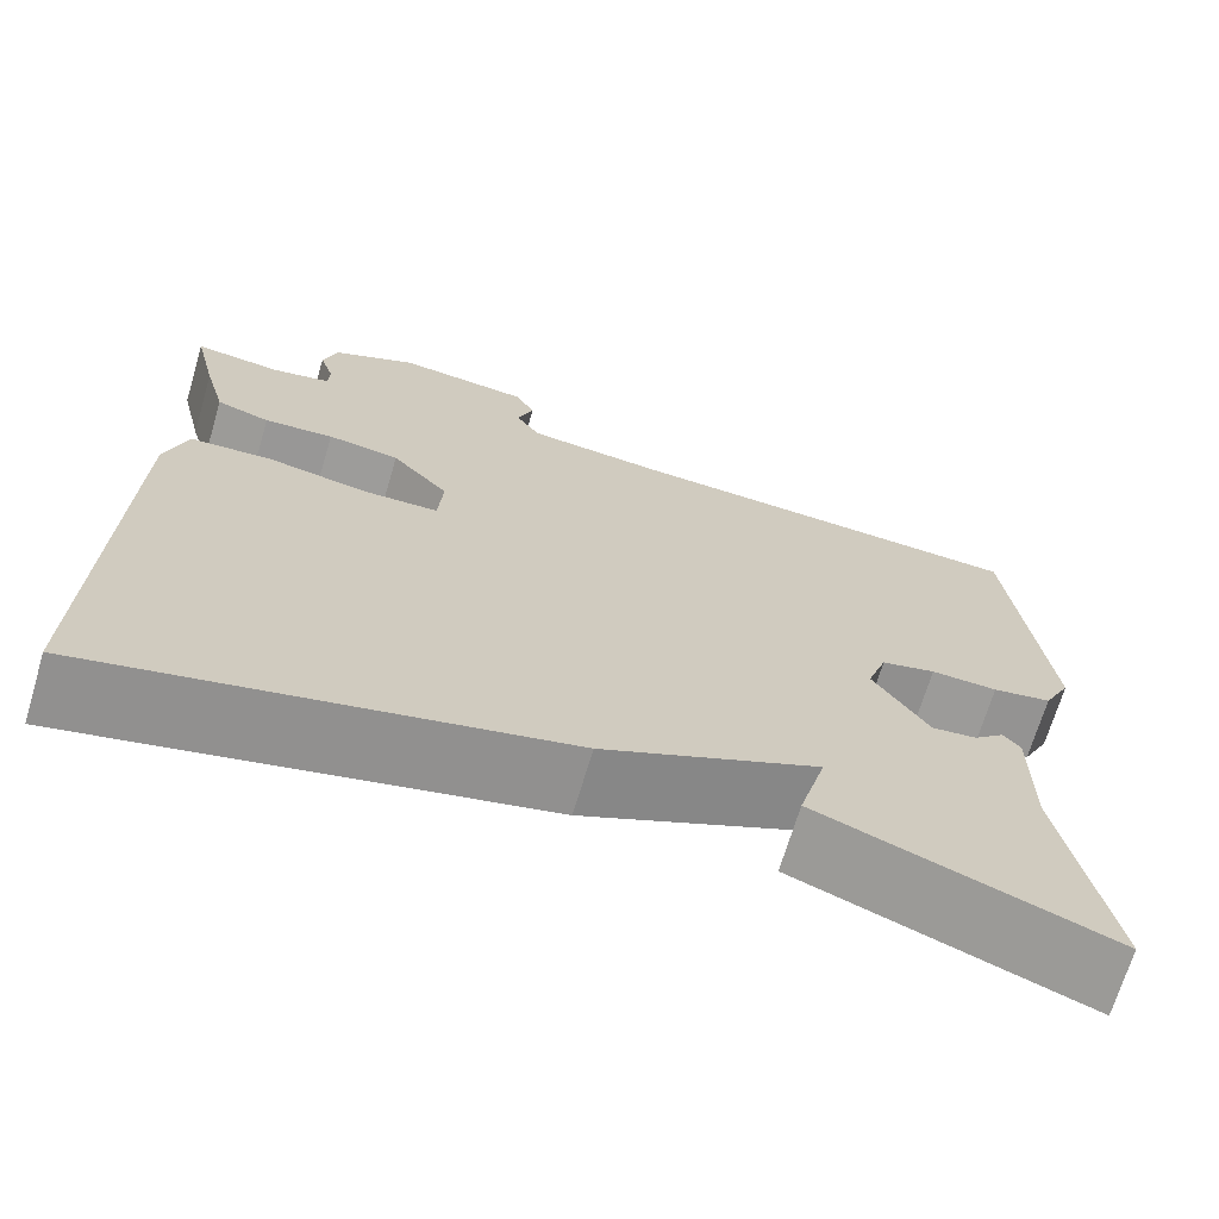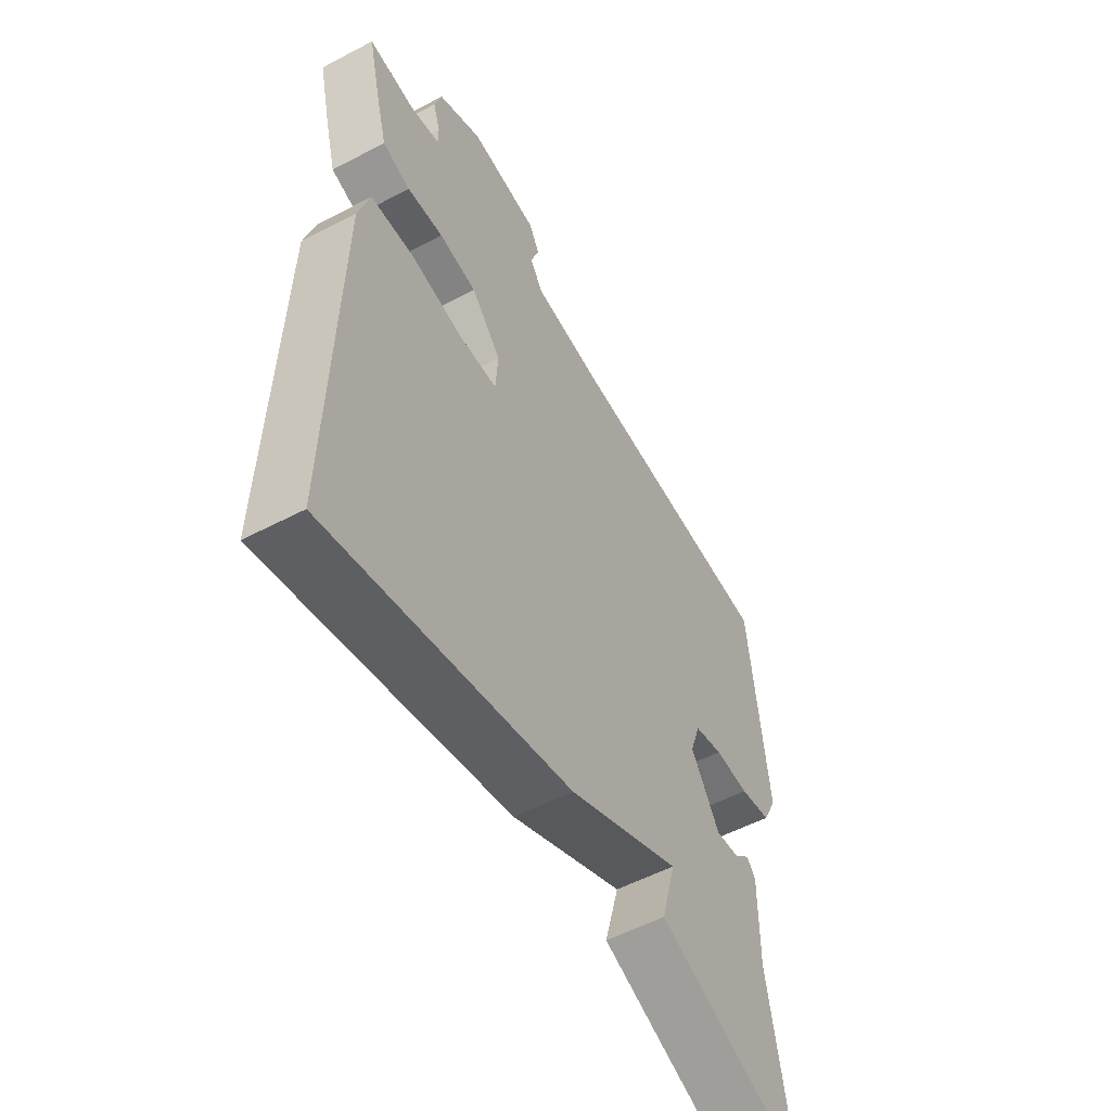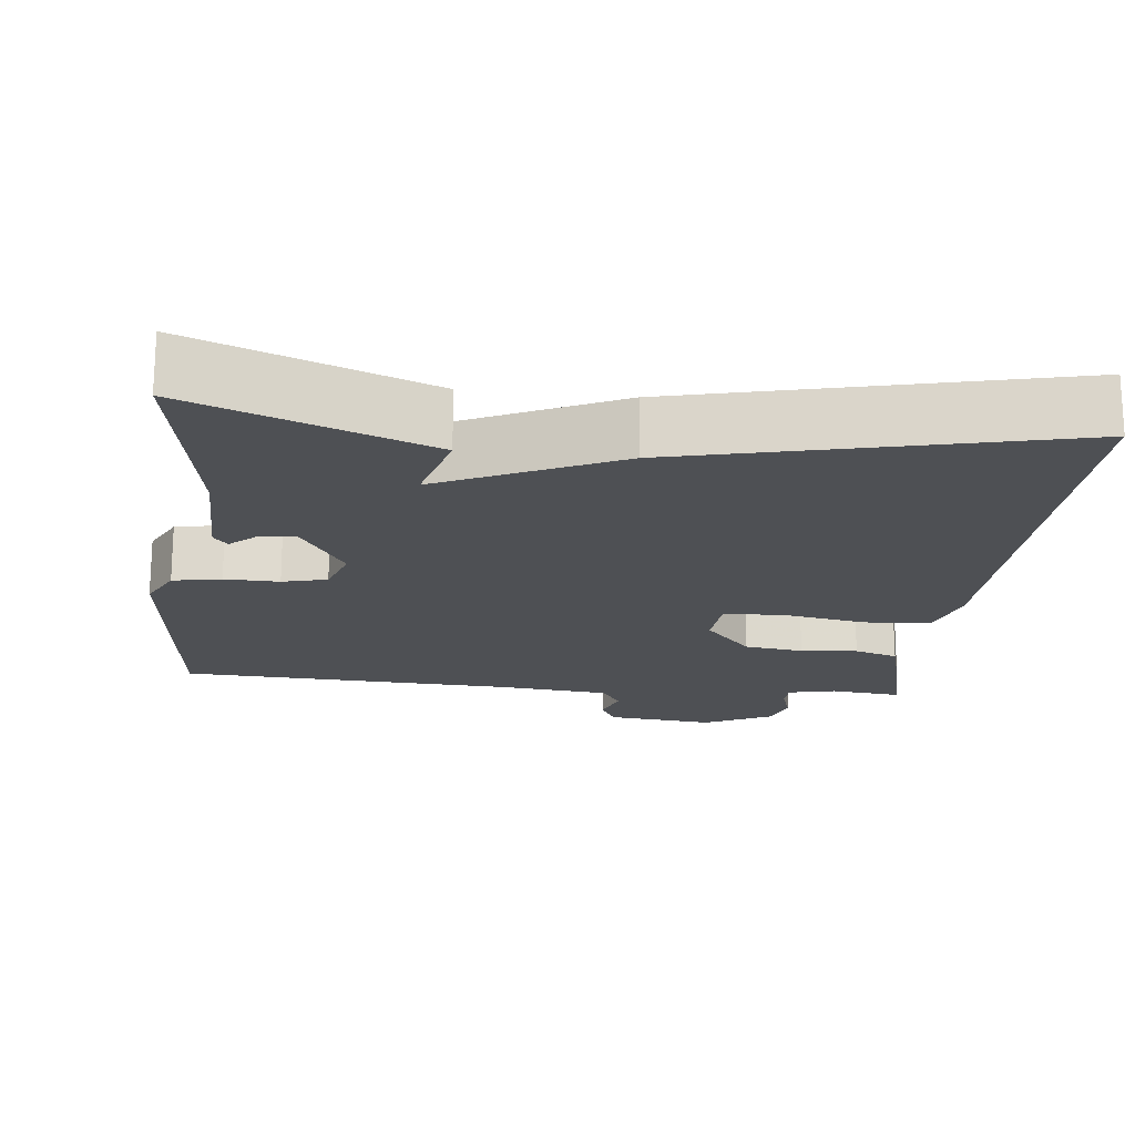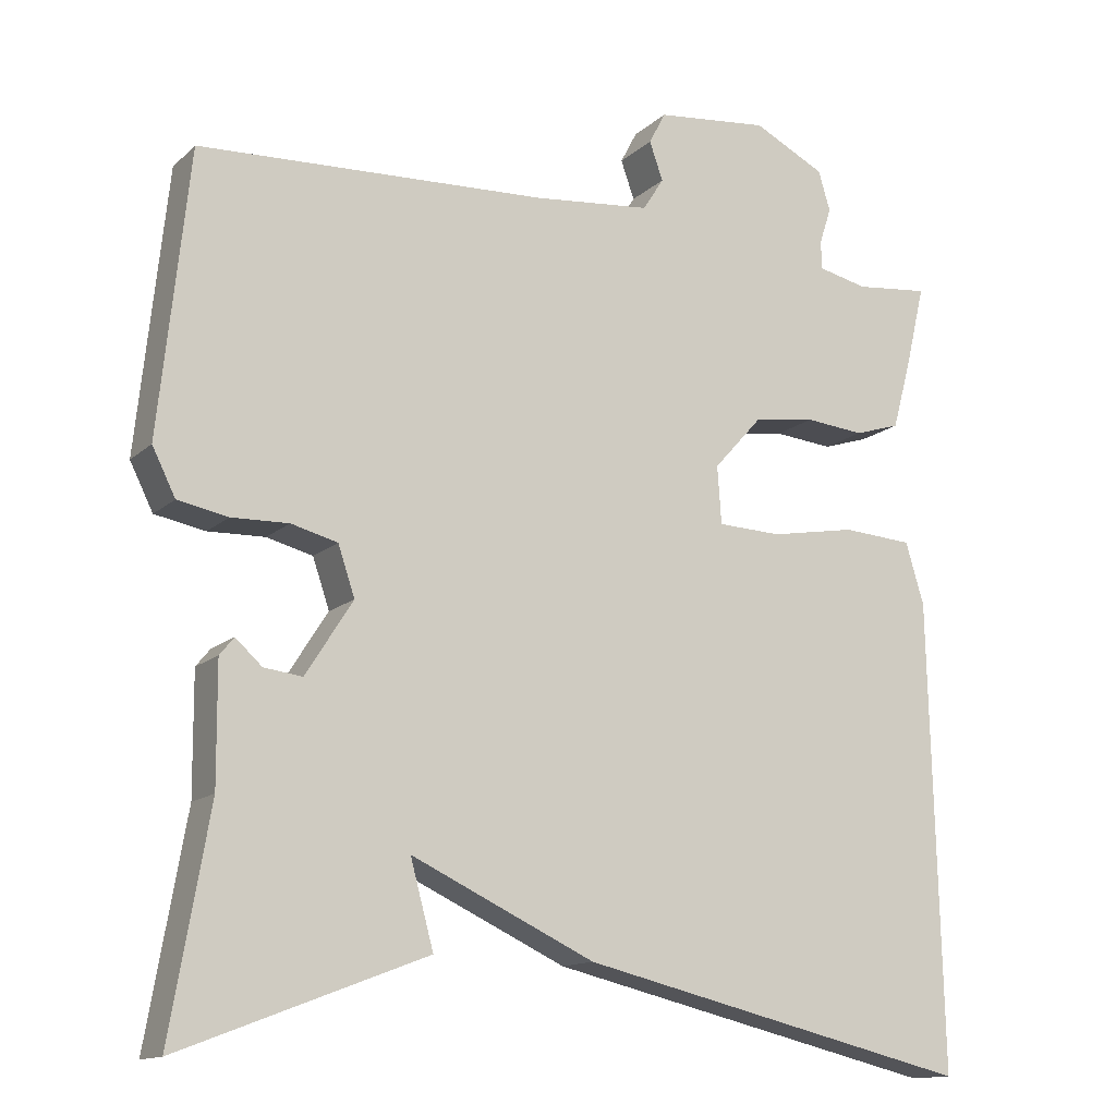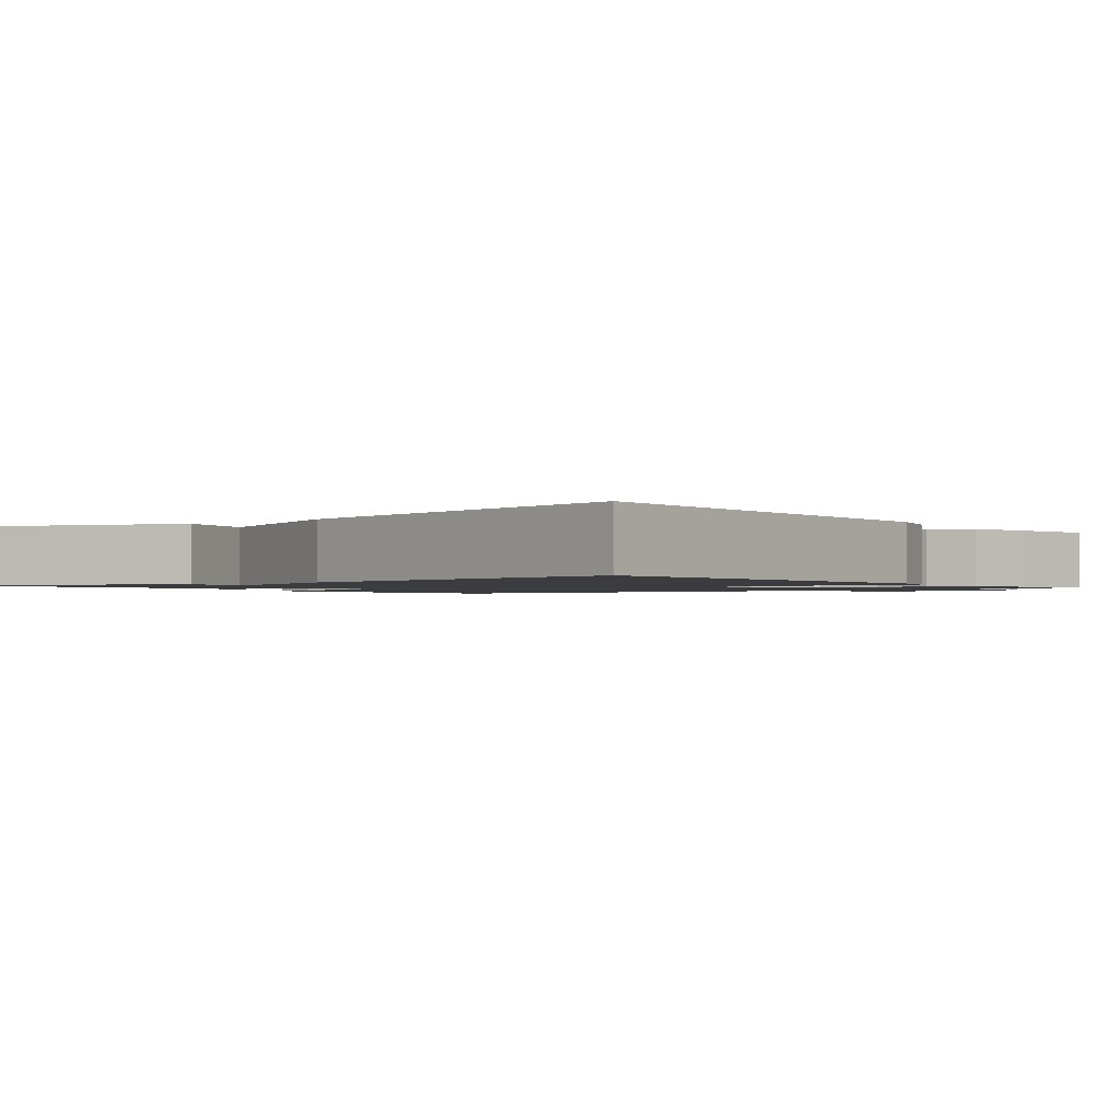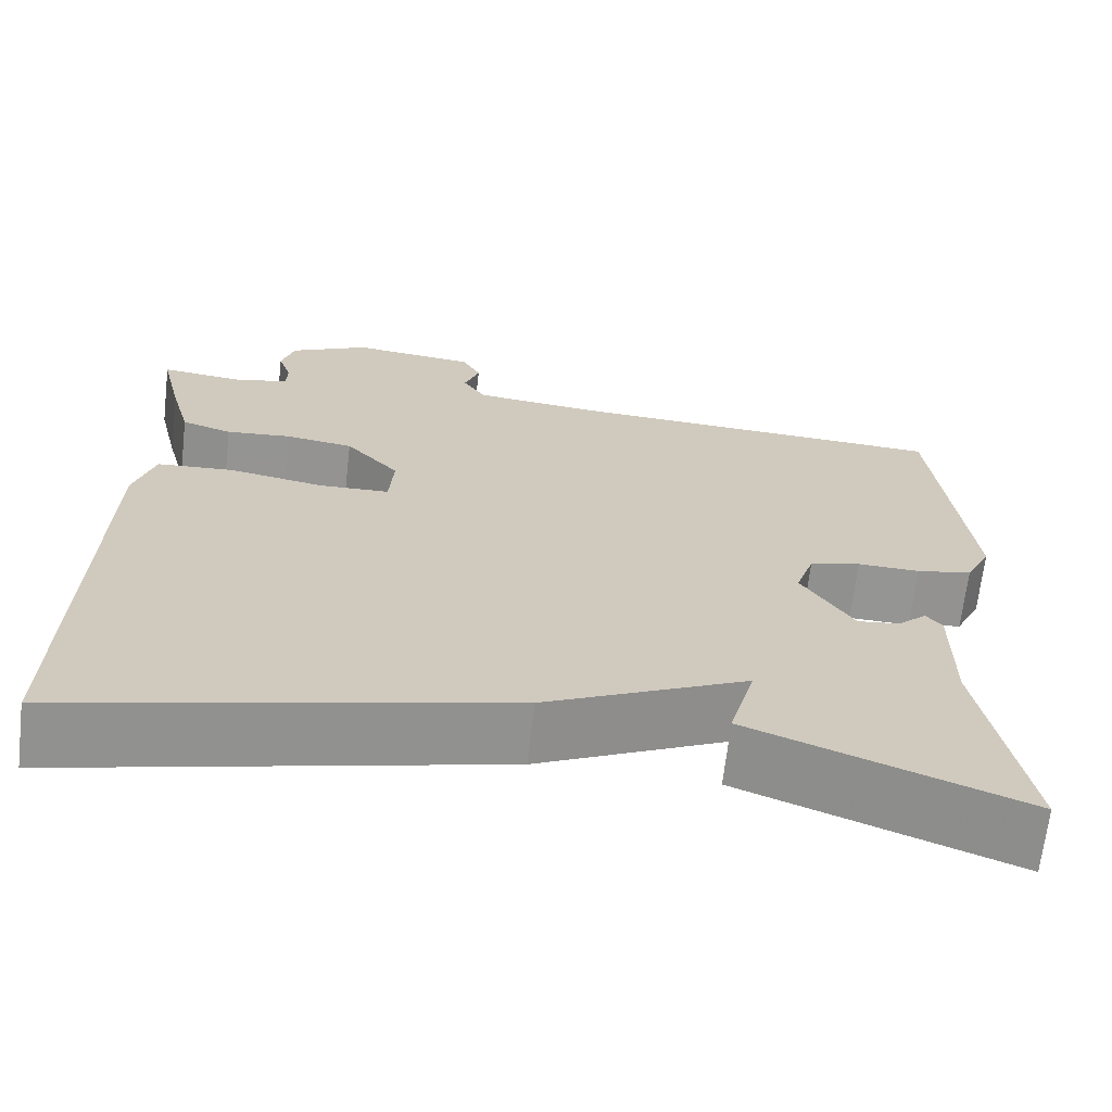
<metadata>
{"format":"obj","ext":"obj","renderer":"f3d","projection":"perspective","resolution":1024,"background":"white","views":[{"elev":-69.5,"azim":-16.6,"up":"+Z"},{"elev":-54.6,"azim":-60.9,"up":"+Z"},{"elev":-18.7,"azim":173.7,"up":"+Y"},{"elev":-13.7,"azim":151.2,"up":"+Z"},{"elev":-1.5,"azim":-142.4,"up":"+Y"},{"elev":-67.3,"azim":-6.6,"up":"+Z"}]}
</metadata>
<code>
v -0.5 0.07 -0.5
v -0.486 0.07 0.082
v -0.463 0.07 0.159
v -0.375 0.07 0.165
v -0.268 0.07 0.146
v -0.188 0.07 0.149
v -0.183 0.07 0.221
v -0.244 0.07 0.289
v -0.321 0.07 0.3
v -0.395 0.07 0.293
v -0.452 0.07 0.311
v -0.475 0.07 0.395
v -0.5 0.07 0.5
v -0.407 0.07 0.49
v -0.345 0.07 0.504
v -0.344 0.07 0.539
v -0.359 0.07 0.585
v -0.344 0.07 0.635
v -0.254 0.07 0.68
v -0.113 0.07 0.665
v -0.092 0.07 0.625
v -0.109 0.07 0.577
v -0.083 0.07 0.536
v 0.065 0.07 0.521
v 0.5 0.07 0.5
v 0.537 0.07 0.148
v 0.508 0.07 0.09
v 0.445 0.07 0.078
v 0.374 0.07 0.08
v 0.316 0.07 0.065
v 0.295 0.07 0.003
v 0.354 0.07 -0.09
v 0.402 0.07 -0.084
v 0.435 0.07 -0.054
v 0.453 0.07 -0.076
v 0.452 0.07 -0.225
v 0.5 0.07 -0.5
v 0.193 0.07 -0.383
v 0.222 0.07 -0.276
v -0.007 0.07 -0.383
v -0.5 0 -0.5
v -0.486 0 0.082
v -0.463 0 0.159
v -0.375 0 0.165
v -0.268 0 0.146
v -0.188 0 0.149
v -0.183 0 0.221
v -0.244 0 0.289
v -0.321 0 0.3
v -0.395 0 0.293
v -0.452 0 0.311
v -0.475 0 0.395
v -0.5 0 0.5
v -0.407 0 0.49
v -0.345 0 0.504
v -0.344 0 0.539
v -0.359 0 0.585
v -0.344 0 0.635
v -0.254 0 0.68
v -0.113 0 0.665
v -0.092 0 0.625
v -0.109 0 0.577
v -0.083 0 0.536
v 0.065 0 0.521
v 0.5 0 0.5
v 0.537 0 0.148
v 0.508 0 0.09
v 0.445 0 0.078
v 0.374 0 0.08
v 0.316 0 0.065
v 0.295 0 0.003
v 0.354 0 -0.09
v 0.402 0 -0.084
v 0.435 0 -0.054
v 0.453 0 -0.076
v 0.452 0 -0.225
v 0.5 0 -0.5
v 0.193 0 -0.383
v 0.222 0 -0.276
v -0.007 0 -0.383
f 3 4 5
f 2 3 5
f 1 2 5
f 40 1 5
f 39 40 5
f 36 37 38 39
f 35 36 39
f 34 35 39
f 33 34 39
f 32 33 39
f 39 5 6
f 32 39 6
f 31 32 6
f 30 31 6 7
f 29 30 7 8
f 28 29 8
f 27 28 8
f 26 27 8
f 25 26 8
f 24 25 8
f 23 24 8 9
f 10 11 12
f 9 10 12
f 23 9 12
f 22 23 12
f 20 21 22
f 19 20 22
f 18 19 22
f 17 18 22
f 16 17 22
f 15 16 22
f 15 22 12
f 14 15 12
f 12 13 14
f 45 44 43
f 45 43 42
f 45 42 41
f 45 41 80
f 45 80 79
f 79 78 77 76
f 79 76 75
f 79 75 74
f 79 74 73
f 79 73 72
f 46 45 79
f 46 79 72
f 46 72 71
f 47 46 71 70
f 48 47 70 69
f 48 69 68
f 48 68 67
f 48 67 66
f 48 66 65
f 48 65 64
f 49 48 64 63
f 52 51 50
f 52 50 49
f 52 49 63
f 52 63 62
f 62 61 60
f 62 60 59
f 62 59 58
f 62 58 57
f 62 57 56
f 62 56 55
f 52 62 55
f 52 55 54
f 54 53 52
f 1 41 42 2
f 2 42 43 3
f 3 43 44 4
f 4 44 45 5
f 5 45 46 6
f 6 46 47 7
f 7 47 48 8
f 8 48 49 9
f 9 49 50 10
f 10 50 51 11
f 11 51 52 12
f 12 52 53 13
f 13 53 54 14
f 14 54 55 15
f 15 55 56 16
f 16 56 57 17
f 17 57 58 18
f 18 58 59 19
f 19 59 60 20
f 20 60 61 21
f 21 61 62 22
f 22 62 63 23
f 23 63 64 24
f 24 64 65 25
f 25 65 66 26
f 26 66 67 27
f 27 67 68 28
f 28 68 69 29
f 29 69 70 30
f 30 70 71 31
f 31 71 72 32
f 32 72 73 33
f 33 73 74 34
f 34 74 75 35
f 35 75 76 36
f 36 76 77 37
f 37 77 78 38
f 38 78 79 39
f 39 79 80 40
f 40 80 41 1

</code>
